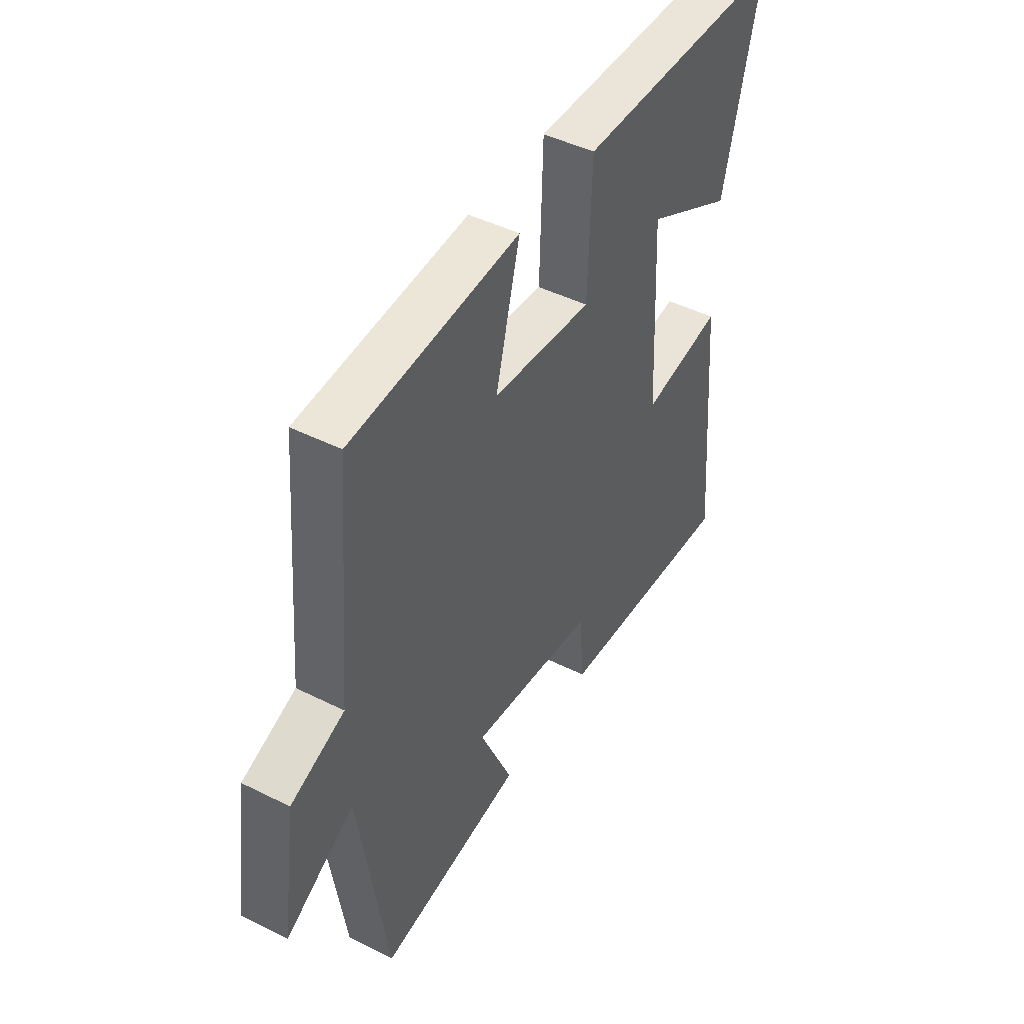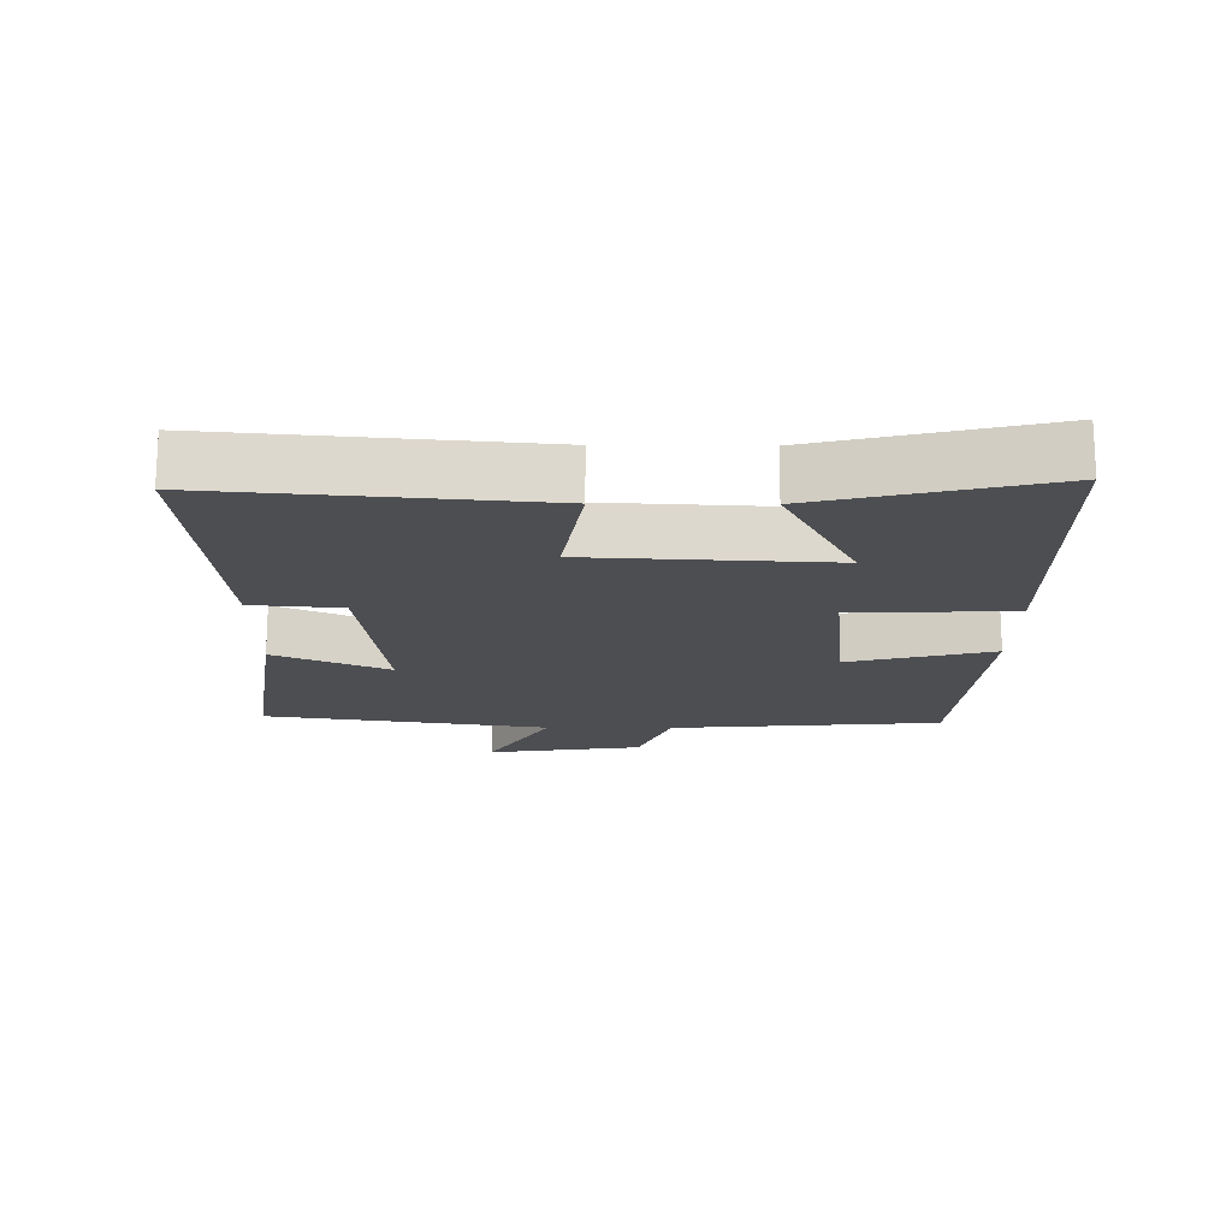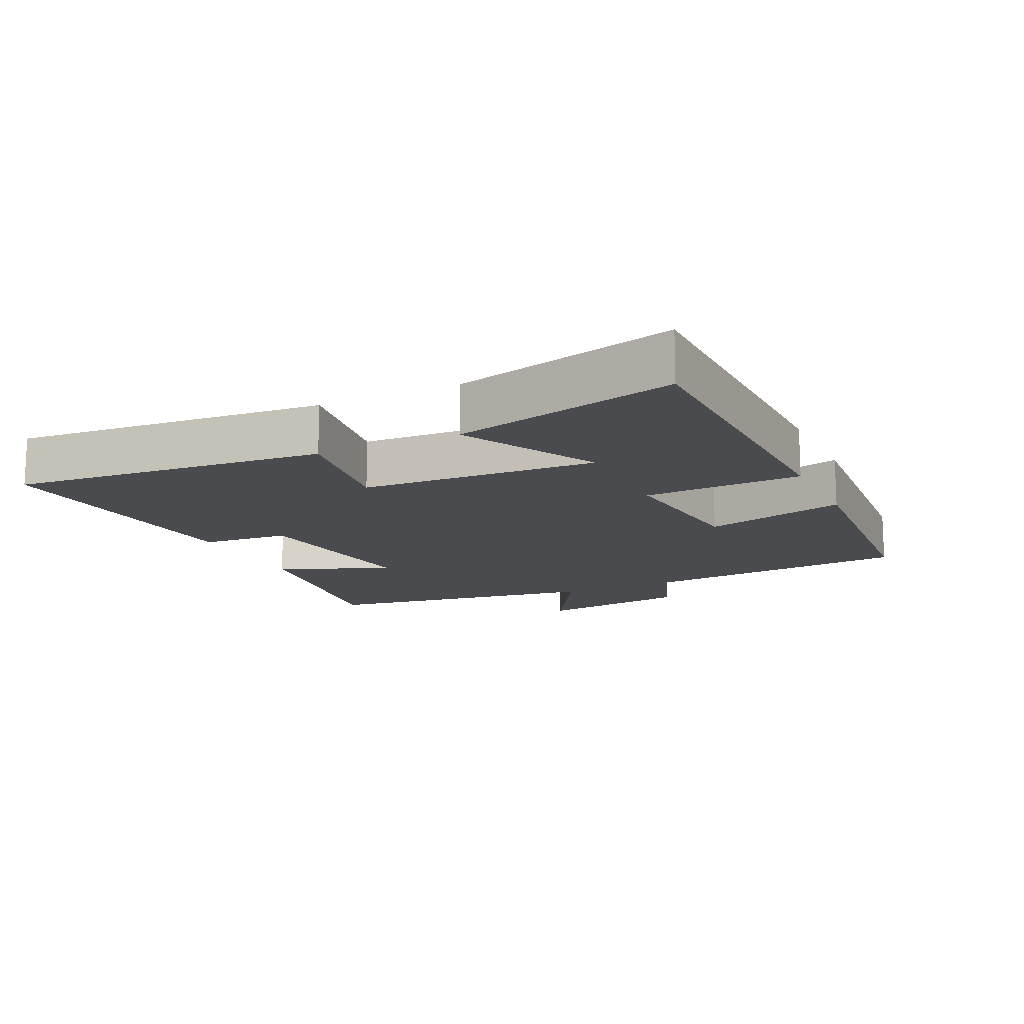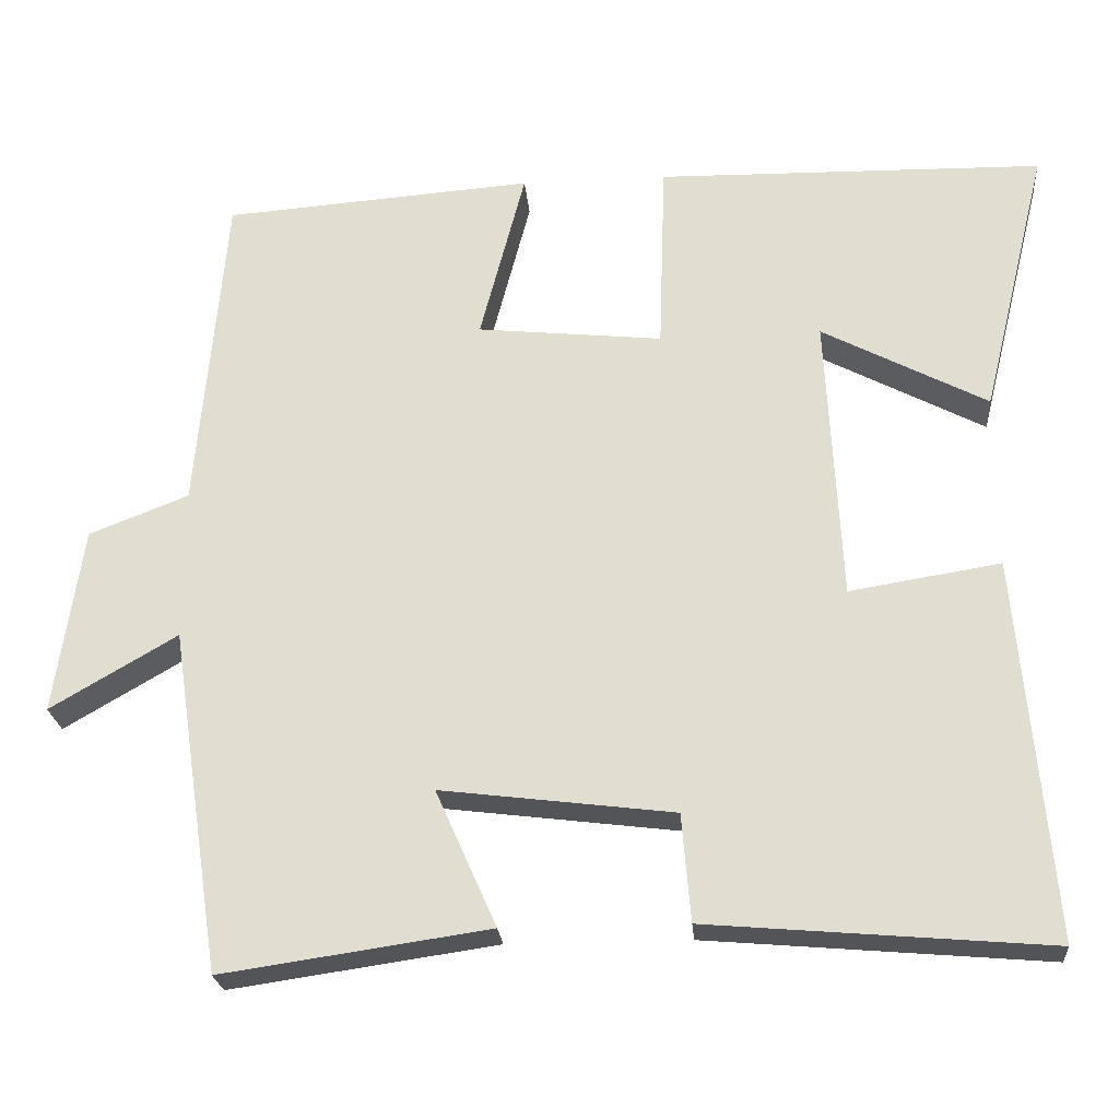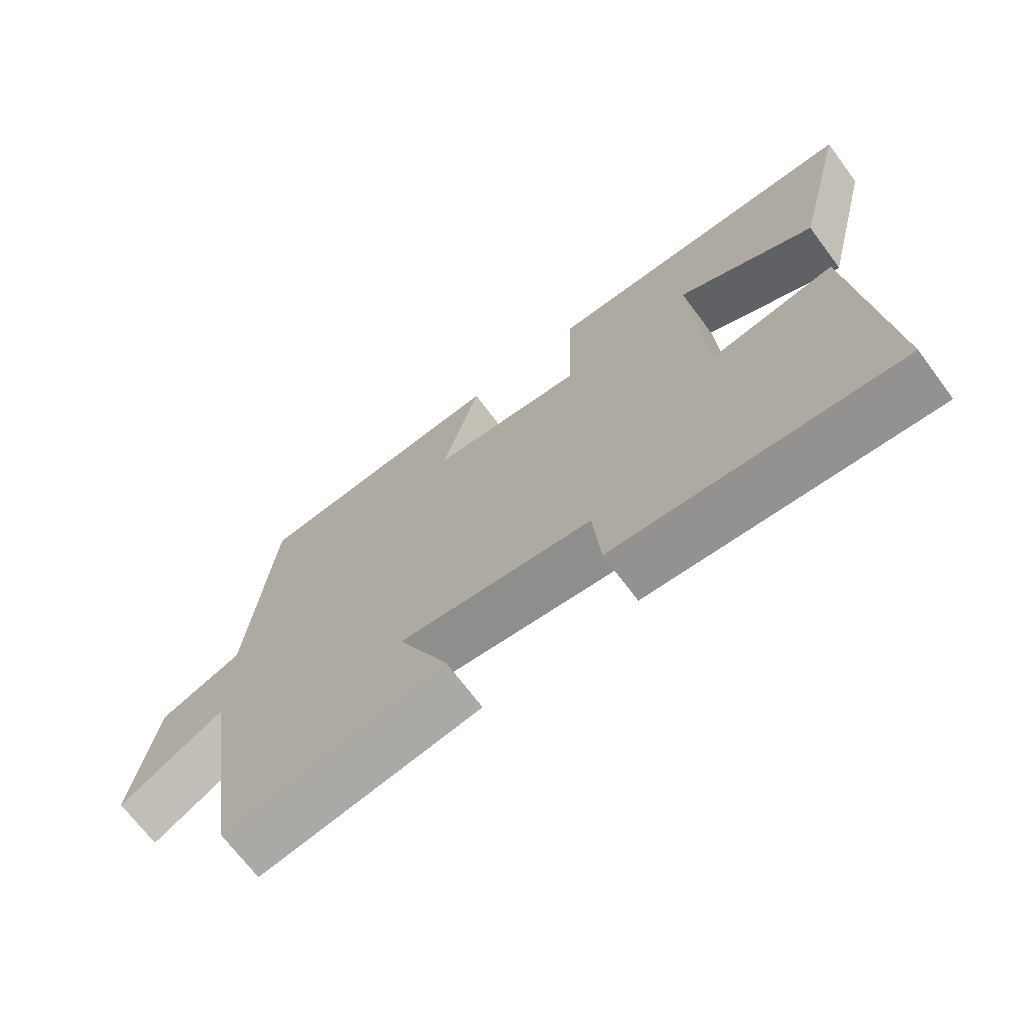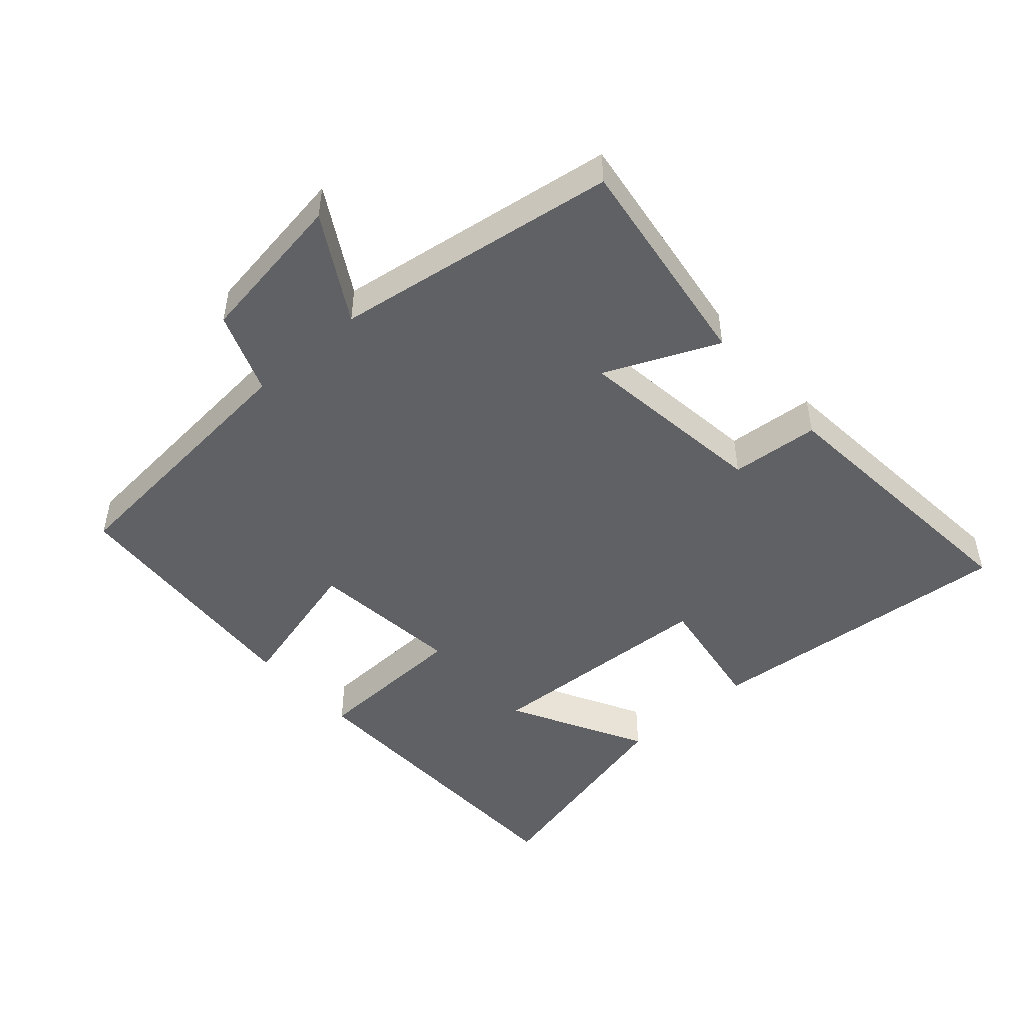
<metadata>
{"format":"obj","ext":"obj","renderer":"f3d","projection":"perspective","resolution":1024,"background":"white","views":[{"elev":45.7,"azim":119.9,"up":"+Z"},{"elev":-17.2,"azim":-90.6,"up":"+Y"},{"elev":-14.1,"azim":-64.6,"up":"+Y"},{"elev":-23.8,"azim":-175.2,"up":"+Z"},{"elev":-70.0,"azim":-143.2,"up":"+Z"},{"elev":-47.7,"azim":131.7,"up":"+Y"}]}
</metadata>
<code>
v -0.541 0.07 -0.536
v -0.5 0.07 -0.064
v -0.313 0.07 -0.094
v -0.295 0.07 0.262
v -0.5 0.07 0.154
v -0.583 0.07 0.491
v -0.102 0.07 0.5
v -0.094 0.07 0.261
v 0.136 0.07 0.285
v 0.08 0.07 0.5
v 0.465 0.07 0.471
v 0.5 0.07 0.065
v 0.623 0.07 0.017
v 0.657 0.07 -0.215
v 0.5 0.07 -0.123
v 0.436 0.07 -0.548
v 0.106 0.07 -0.5
v 0.181 0.07 -0.331
v -0.107 0.07 -0.367
v -0.118 0.07 -0.5
v -0.541 0 -0.536
v -0.5 0 -0.064
v -0.313 0 -0.094
v -0.295 0 0.262
v -0.5 0 0.154
v -0.583 0 0.491
v -0.102 0 0.5
v -0.094 0 0.261
v 0.136 0 0.285
v 0.08 0 0.5
v 0.465 0 0.471
v 0.5 0 0.065
v 0.623 0 0.017
v 0.657 0 -0.215
v 0.5 0 -0.123
v 0.436 0 -0.548
v 0.106 0 -0.5
v 0.181 0 -0.331
v -0.107 0 -0.367
v -0.118 0 -0.5
f 1 2 3
f 20 1 3
f 19 20 3
f 18 19 3 4
f 15 16 17 18
f 15 18 4
f 12 13 14 15
f 11 12 15
f 10 11 15
f 9 10 15
f 8 9 15
f 8 15 4
f 7 8 4
f 4 5 6 7
f 23 22 21
f 23 21 40
f 23 40 39
f 24 23 39 38
f 38 37 36 35
f 24 38 35
f 35 34 33 32
f 35 32 31
f 35 31 30
f 35 30 29
f 35 29 28
f 24 35 28
f 24 28 27
f 27 26 25 24
f 1 21 22 2
f 2 22 23 3
f 3 23 24 4
f 4 24 25 5
f 5 25 26 6
f 6 26 27 7
f 7 27 28 8
f 8 28 29 9
f 9 29 30 10
f 10 30 31 11
f 11 31 32 12
f 12 32 33 13
f 13 33 34 14
f 14 34 35 15
f 15 35 36 16
f 16 36 37 17
f 17 37 38 18
f 18 38 39 19
f 19 39 40 20
f 20 40 21 1

</code>
